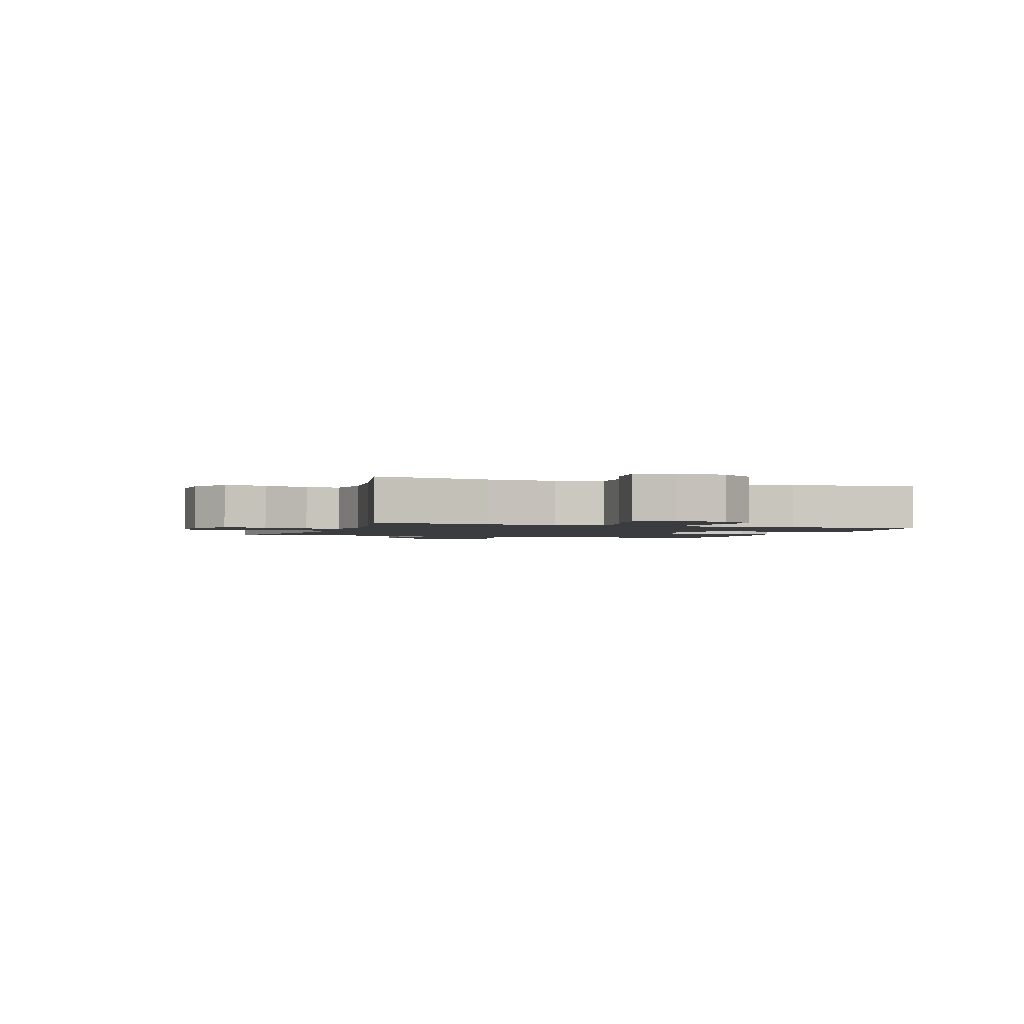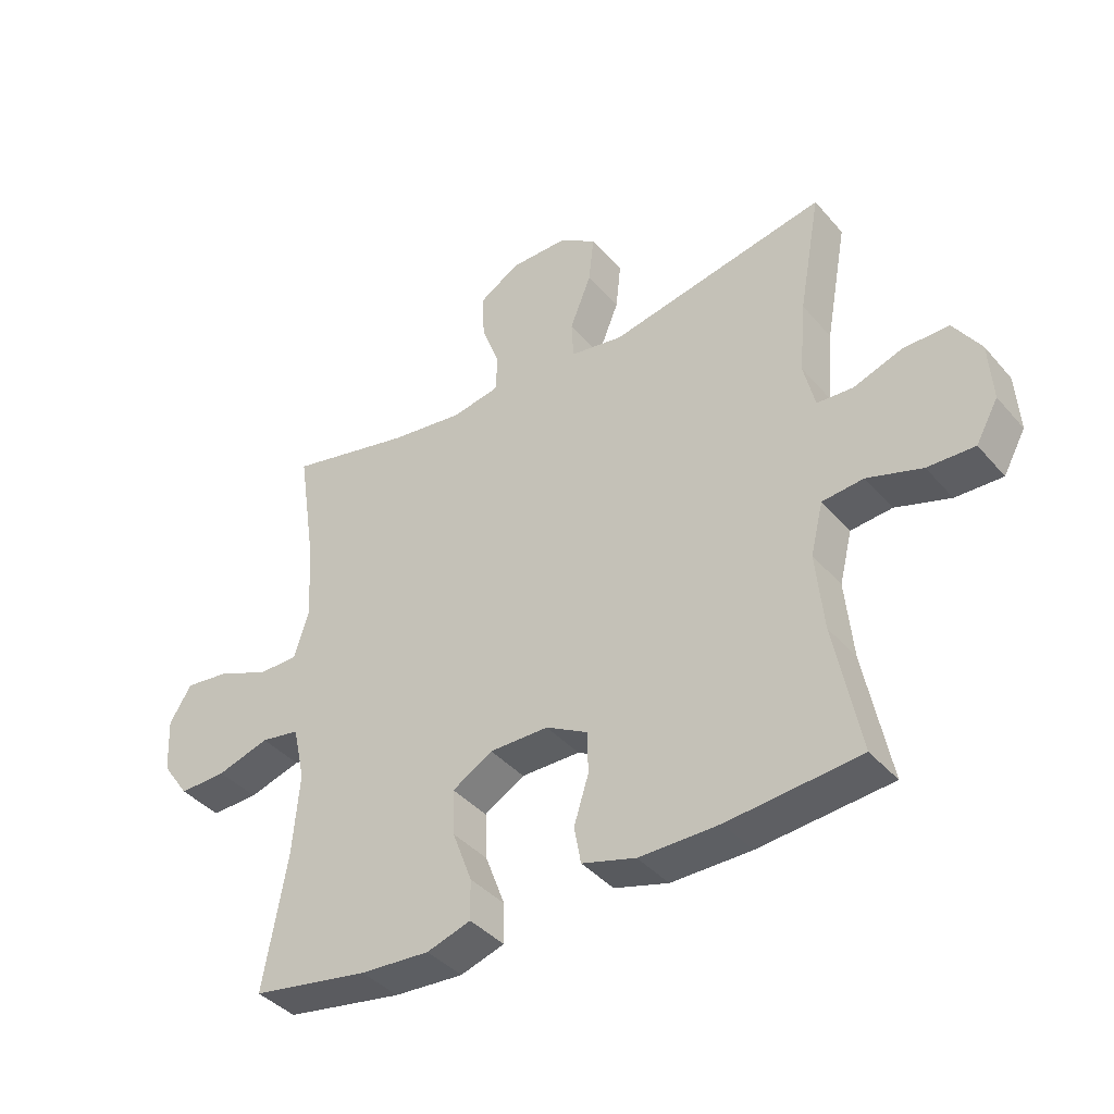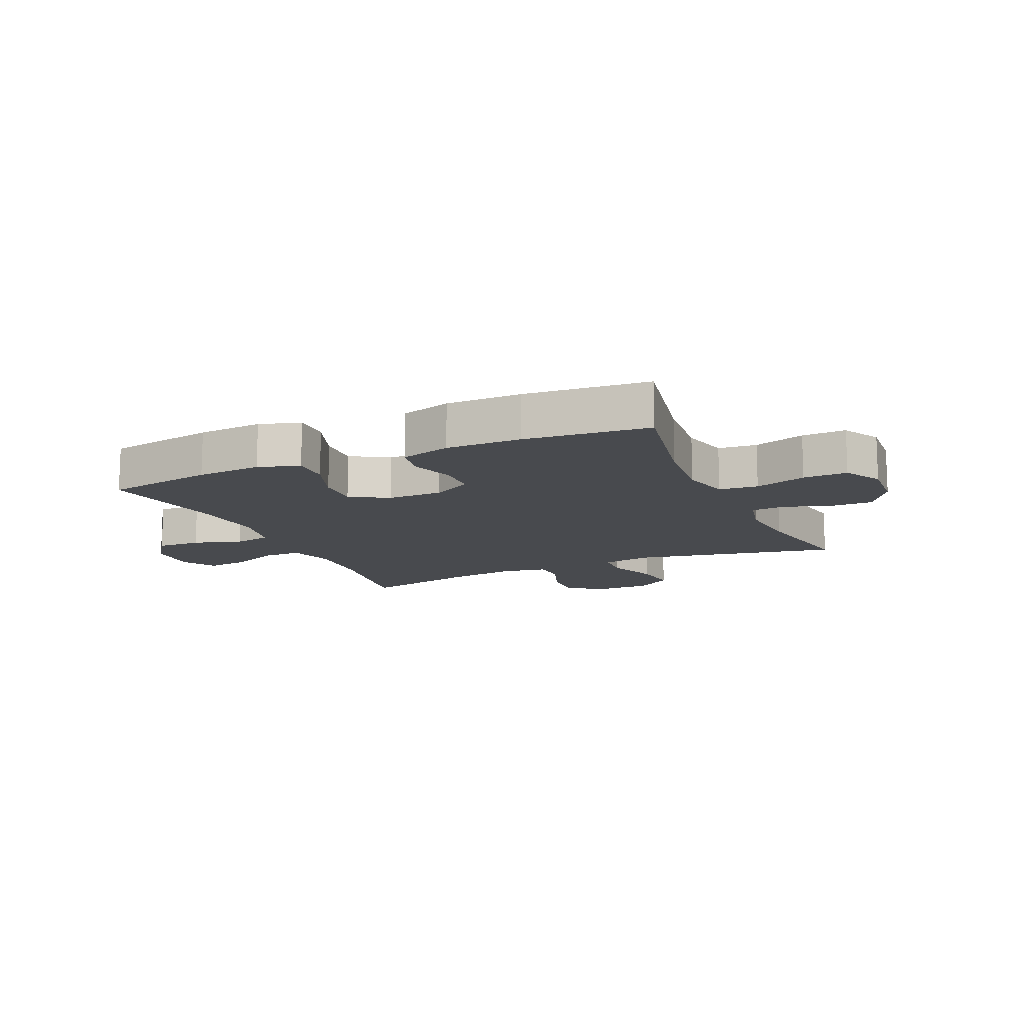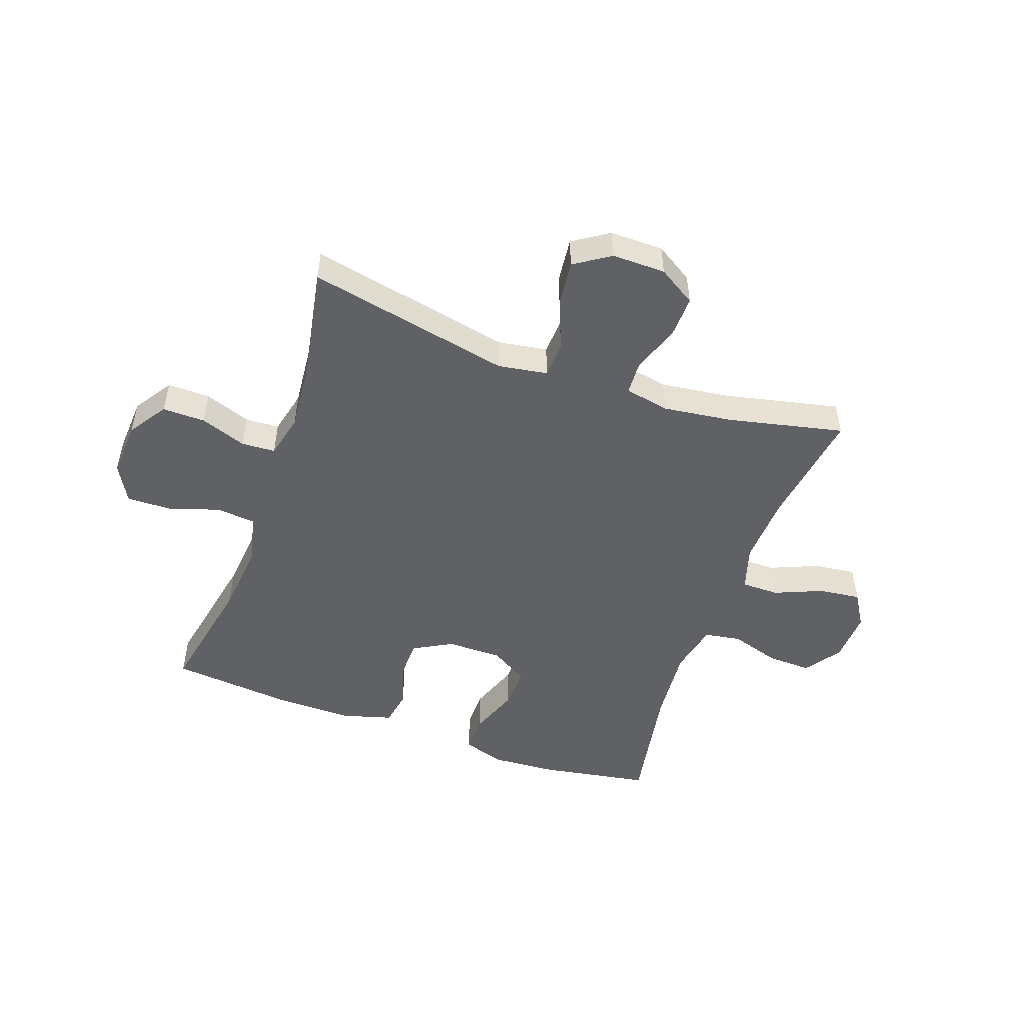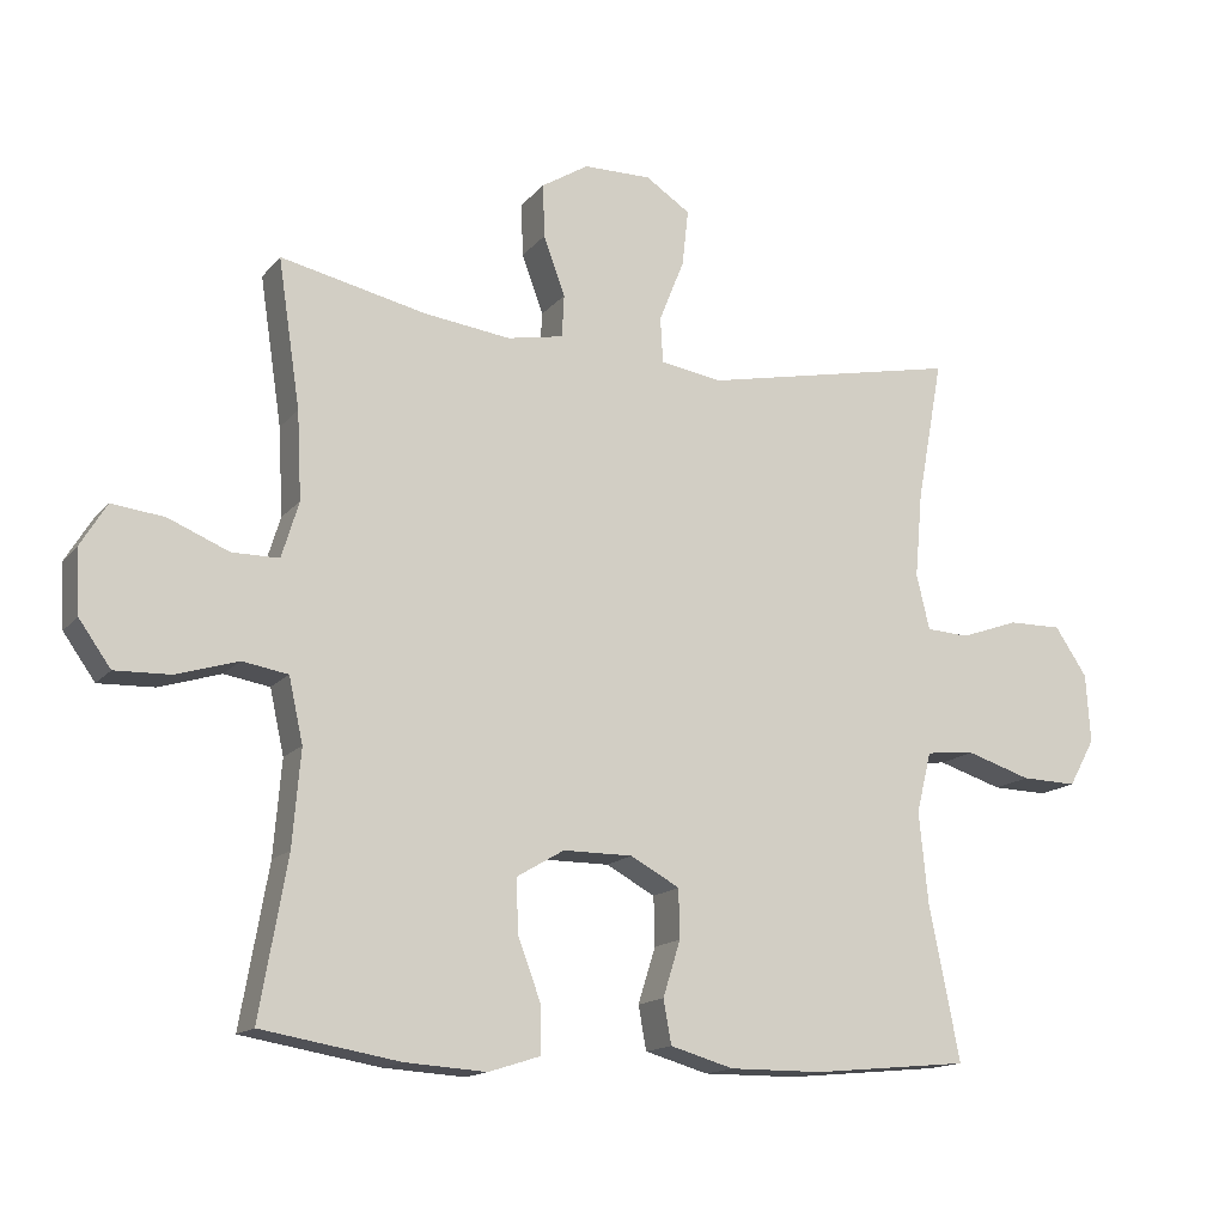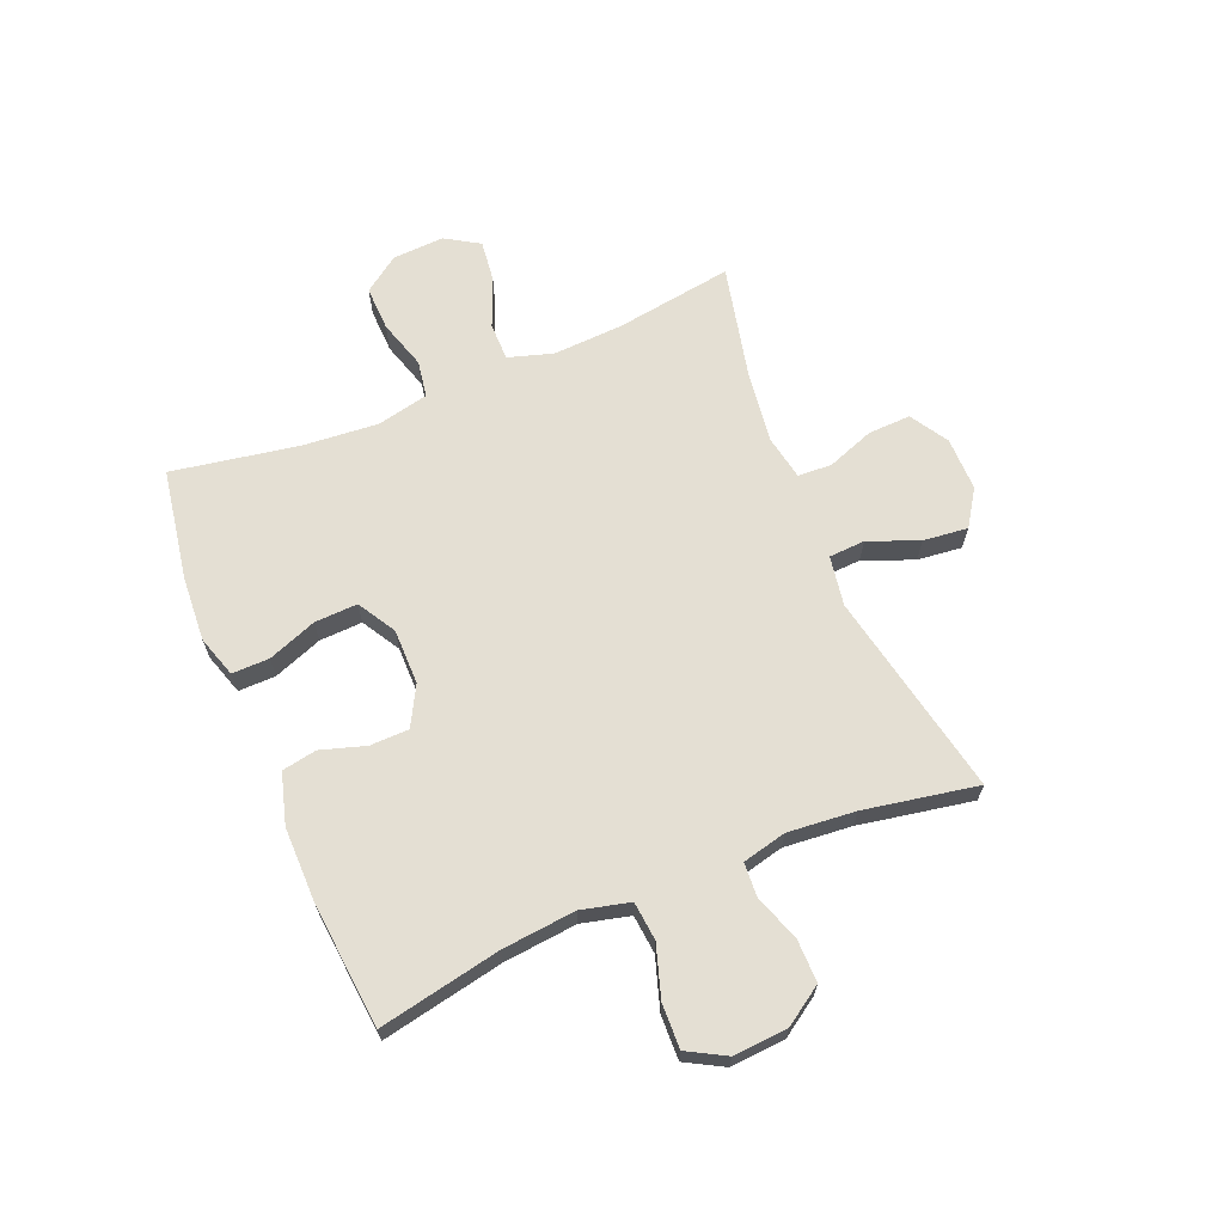
<metadata>
{"format":"obj","ext":"obj","renderer":"f3d","projection":"perspective","resolution":1024,"background":"white","views":[{"elev":-1.9,"azim":70.3,"up":"+Y"},{"elev":-39.7,"azim":-143.8,"up":"+Z"},{"elev":-13.1,"azim":-155.9,"up":"+Y"},{"elev":-50.4,"azim":-19.5,"up":"+Y"},{"elev":-14.9,"azim":154.9,"up":"+Z"},{"elev":66.6,"azim":-112.5,"up":"+Y"}]}
</metadata>
<code>
o path6570
v 0.4614 0.0375 -0.3027
v 0.4503 0.0375 -0.1693
v 0.4701 0.0375 -0.07953
v 0.5339 0.0375 -0.06874
v 0.62 0.0375 -0.09514
v 0.698 0.0375 -0.09765
v 0.7424 0.0375 -0.03496
v 0.7471 0.0375 0.055
v 0.7108 0.0375 0.1145
v 0.6374 0.0375 0.1057
v 0.5525 0.0375 0.07051
v 0.4869 0.0375 0.07074
v 0.463 0.0375 0.1491
v 0.4691 0.0375 0.2717
v 0.5002 0.0375 0.478
v 0.2971 0.0375 0.4328
v 0.1759 0.0375 0.417
v 0.09723 0.0375 0.432
v 0.09408 0.0375 0.4915
v 0.1242 0.0375 0.5737
v 0.1267 0.0375 0.6481
v 0.06086 0.0375 0.689
v -0.03342 0.0375 0.6898
v -0.09593 0.0375 0.6488
v -0.0874 0.0375 0.5702
v -0.05223 0.0375 0.4822
v -0.05576 0.0375 0.419
v -0.1429 0.0375 0.4049
v -0.5017 0.0375 0.478
v -0.4653 0.0375 0.2793
v -0.4547 0.0375 0.1606
v -0.4731 0.0375 0.08346
v -0.5327 0.0375 0.08001
v -0.6137 0.0375 0.1087
v -0.6886 0.0375 0.1095
v -0.7335 0.0375 0.0424
v -0.7399 0.0375 -0.05368
v -0.7033 0.0375 -0.12
v -0.6257 0.0375 -0.1178
v -0.5353 0.0375 -0.08916
v -0.4671 0.0375 -0.09592
v -0.4462 0.0375 -0.1808
v -0.4589 0.0375 -0.3094
v -0.5017 0.0375 -0.5237
v -0.2836 0.0375 -0.5444
v -0.1519 0.0375 -0.5453
v -0.06309 0.0375 -0.5199
v -0.05194 0.0375 -0.4588
v -0.07628 0.0375 -0.3809
v -0.0748 0.0375 -0.3123
v -0.006184 0.0375 -0.275
v 0.09076 0.0375 -0.275
v 0.1572 0.0375 -0.3143
v 0.1541 0.0375 -0.3895
v 0.122 0.0375 -0.4752
v 0.1211 0.0375 -0.5408
v 0.1935 0.0375 -0.564
v 0.3077 0.0375 -0.5566
v 0.5002 0.0375 -0.5237
v 0.4614 -0.0375 -0.3027
v 0.4503 -0.0375 -0.1693
v 0.4701 -0.0375 -0.07953
v 0.5339 -0.0375 -0.06874
v 0.62 -0.0375 -0.09514
v 0.698 -0.0375 -0.09765
v 0.7424 -0.0375 -0.03496
v 0.7471 -0.0375 0.055
v 0.7108 -0.0375 0.1145
v 0.6374 -0.0375 0.1057
v 0.5525 -0.0375 0.07051
v 0.4869 -0.0375 0.07074
v 0.463 -0.0375 0.1491
v 0.4691 -0.0375 0.2717
v 0.5002 -0.0375 0.478
v 0.2971 -0.0375 0.4328
v 0.1759 -0.0375 0.417
v 0.09723 -0.0375 0.432
v 0.09408 -0.0375 0.4915
v 0.1242 -0.0375 0.5737
v 0.1267 -0.0375 0.6481
v 0.06086 -0.0375 0.689
v -0.03342 -0.0375 0.6898
v -0.09593 -0.0375 0.6488
v -0.0874 -0.0375 0.5702
v -0.05223 -0.0375 0.4822
v -0.05576 -0.0375 0.419
v -0.1429 -0.0375 0.4049
v -0.5017 -0.0375 0.478
v -0.4653 -0.0375 0.2793
v -0.4547 -0.0375 0.1606
v -0.4731 -0.0375 0.08346
v -0.5327 -0.0375 0.08001
v -0.6137 -0.0375 0.1087
v -0.6886 -0.0375 0.1095
v -0.7335 -0.0375 0.0424
v -0.7399 -0.0375 -0.05368
v -0.7033 -0.0375 -0.12
v -0.6257 -0.0375 -0.1178
v -0.5353 -0.0375 -0.08916
v -0.4671 -0.0375 -0.09592
v -0.4462 -0.0375 -0.1808
v -0.4589 -0.0375 -0.3094
v -0.5017 -0.0375 -0.5237
v -0.2836 -0.0375 -0.5444
v -0.1519 -0.0375 -0.5453
v -0.06309 -0.0375 -0.5199
v -0.05194 -0.0375 -0.4588
v -0.07628 -0.0375 -0.3809
v -0.0748 -0.0375 -0.3123
v -0.006184 -0.0375 -0.275
v 0.09076 -0.0375 -0.275
v 0.1572 -0.0375 -0.3143
v 0.1541 -0.0375 -0.3895
v 0.122 -0.0375 -0.4752
v 0.1211 -0.0375 -0.5408
v 0.1935 -0.0375 -0.564
v 0.3077 -0.0375 -0.5566
v 0.5002 -0.0375 -0.5237
v 0.06086 0.0375 0.689
v -0.03342 0.0375 0.6898
v -0.09593 0.0375 0.6488
v -0.09593 0.0375 0.6488
v 0.1267 0.0375 0.6481
v -0.0874 0.0375 0.5702
v 0.1242 0.0375 0.5737
v 0.09408 0.0375 0.4915
v -0.05223 0.0375 0.4822
v 0.09723 0.0375 0.432
v 0.09723 0.0375 0.432
v -0.05576 0.0375 0.419
v -0.05576 0.0375 0.419
v 0.5002 0.0375 0.478
v 0.5002 0.0375 0.478
v 0.2971 0.0375 0.4328
v 0.1759 0.0375 0.417
v -0.1429 0.0375 0.4049
v -0.5017 0.0375 0.478
v -0.5017 0.0375 0.478
v -0.4653 0.0375 0.2793
v 0.4691 0.0375 0.2717
v -0.4547 0.0375 0.1606
v 0.463 0.0375 0.1491
v -0.4731 0.0375 0.08346
v -0.4731 0.0375 0.08346
v 0.4869 0.0375 0.07074
v 0.4869 0.0375 0.07074
v 0.7471 0.0375 0.055
v 0.7108 0.0375 0.1145
v 0.7108 0.0375 0.1145
v 0.6374 0.0375 0.1057
v -0.6137 0.0375 0.1087
v -0.6886 0.0375 0.1095
v -0.7335 0.0375 0.0424
v -0.5327 0.0375 0.08001
v 0.5525 0.0375 0.07051
v 0.7424 0.0375 -0.03496
v -0.7399 0.0375 -0.05368
v 0.698 0.0375 -0.09765
v -0.7033 0.0375 -0.12
v -0.7033 0.0375 -0.12
v 0.62 0.0375 -0.09514
v 0.5339 0.0375 -0.06874
v 0.4701 0.0375 -0.07953
v 0.4701 0.0375 -0.07953
v 0.4503 0.0375 -0.1693
v -0.5353 0.0375 -0.08916
v -0.4671 0.0375 -0.09592
v -0.4671 0.0375 -0.09592
v -0.6257 0.0375 -0.1178
v -0.4462 0.0375 -0.1808
v 0.4614 0.0375 -0.3027
v -0.006184 0.0375 -0.275
v 0.09076 0.0375 -0.275
v -0.4589 0.0375 -0.3094
v -0.0748 0.0375 -0.3123
v -0.0748 0.0375 -0.3123
v 0.1572 0.0375 -0.3143
v 0.1572 0.0375 -0.3143
v -0.07628 0.0375 -0.3809
v 0.1541 0.0375 -0.3895
v -0.05194 0.0375 -0.4588
v 0.122 0.0375 -0.4752
v -0.06309 0.0375 -0.5199
v -0.06309 0.0375 -0.5199
v 0.1211 0.0375 -0.5408
v 0.1211 0.0375 -0.5408
v 0.5002 0.0375 -0.5237
v 0.5002 0.0375 -0.5237
v -0.5017 0.0375 -0.5237
v -0.5017 0.0375 -0.5237
v -0.1519 0.0375 -0.5453
v -0.2836 0.0375 -0.5444
v 0.3077 0.0375 -0.5566
v 0.1935 0.0375 -0.564
v 0.06086 -0.0375 0.689
v -0.03342 -0.0375 0.6898
v -0.09593 -0.0375 0.6488
v -0.09593 -0.0375 0.6488
v 0.1267 -0.0375 0.6481
v -0.0874 -0.0375 0.5702
v 0.1242 -0.0375 0.5737
v 0.09408 -0.0375 0.4915
v -0.05223 -0.0375 0.4822
v 0.09723 -0.0375 0.432
v 0.09723 -0.0375 0.432
v -0.05576 -0.0375 0.419
v -0.05576 -0.0375 0.419
v 0.5002 -0.0375 0.478
v 0.5002 -0.0375 0.478
v 0.2971 -0.0375 0.4328
v 0.1759 -0.0375 0.417
v -0.1429 -0.0375 0.4049
v -0.5017 -0.0375 0.478
v -0.5017 -0.0375 0.478
v -0.4653 -0.0375 0.2793
v 0.4691 -0.0375 0.2717
v -0.4547 -0.0375 0.1606
v 0.463 -0.0375 0.1491
v -0.4731 -0.0375 0.08346
v -0.4731 -0.0375 0.08346
v 0.4869 -0.0375 0.07074
v 0.4869 -0.0375 0.07074
v 0.7471 -0.0375 0.055
v 0.7108 -0.0375 0.1145
v 0.7108 -0.0375 0.1145
v 0.6374 -0.0375 0.1057
v -0.6137 -0.0375 0.1087
v -0.6886 -0.0375 0.1095
v -0.7335 -0.0375 0.0424
v -0.5327 -0.0375 0.08001
v 0.5525 -0.0375 0.07051
v 0.7424 -0.0375 -0.03496
v -0.7399 -0.0375 -0.05368
v 0.698 -0.0375 -0.09765
v -0.7033 -0.0375 -0.12
v -0.7033 -0.0375 -0.12
v 0.62 -0.0375 -0.09514
v 0.5339 -0.0375 -0.06874
v 0.4701 -0.0375 -0.07953
v 0.4701 -0.0375 -0.07953
v 0.4503 -0.0375 -0.1693
v -0.5353 -0.0375 -0.08916
v -0.4671 -0.0375 -0.09592
v -0.4671 -0.0375 -0.09592
v -0.6257 -0.0375 -0.1178
v -0.4462 -0.0375 -0.1808
v 0.4614 -0.0375 -0.3027
v -0.006184 -0.0375 -0.275
v 0.09076 -0.0375 -0.275
v -0.4589 -0.0375 -0.3094
v -0.0748 -0.0375 -0.3123
v -0.0748 -0.0375 -0.3123
v 0.1572 -0.0375 -0.3143
v 0.1572 -0.0375 -0.3143
v -0.07628 -0.0375 -0.3809
v 0.1541 -0.0375 -0.3895
v -0.05194 -0.0375 -0.4588
v 0.122 -0.0375 -0.4752
v -0.06309 -0.0375 -0.5199
v -0.06309 -0.0375 -0.5199
v 0.1211 -0.0375 -0.5408
v 0.1211 -0.0375 -0.5408
v 0.5002 -0.0375 -0.5237
v 0.5002 -0.0375 -0.5237
v -0.5017 -0.0375 -0.5237
v -0.5017 -0.0375 -0.5237
v -0.1519 -0.0375 -0.5453
v -0.2836 -0.0375 -0.5444
v 0.3077 -0.0375 -0.5566
v 0.1935 -0.0375 -0.564
f 245 233 235
f 237 231 238
f 210 216 208
f 249 241 239
f 203 204 202
f 242 219 230
f 267 255 268
f 259 257 267
f 241 253 247
f 232 223 226
f 253 241 249
f 234 232 237
f 200 195 196
f 229 245 227
f 226 223 224
f 215 212 213
f 200 196 197
f 202 201 200
f 195 200 201
f 248 219 243
f 242 227 245
f 248 243 251
f 239 221 218
f 231 237 226
f 263 247 269
f 249 206 248
f 238 221 239
f 237 232 226
f 248 217 219
f 211 216 210
f 221 238 231
f 249 218 211
f 248 212 217
f 243 219 242
f 246 251 243
f 255 251 250
f 242 230 227
f 229 227 228
f 245 229 233
f 206 204 203
f 239 218 249
f 268 255 250
f 258 270 256
f 256 247 253
f 249 211 204
f 248 206 212
f 195 201 199
f 218 216 211
f 203 202 200
f 270 269 256
f 269 247 256
f 257 255 267
f 268 250 265
f 217 212 215
f 261 270 258
f 250 251 246
f 249 204 206
f 22 23 82 81
f 23 122 198 82
f 21 22 81 80
f 24 25 84 83
f 20 21 80 79
f 19 20 79 78
f 25 26 85 84
f 129 19 78 205
f 26 131 207 85
f 133 16 75 209
f 16 17 76 75
f 17 18 77 76
f 28 138 214 87
f 27 28 87 86
f 29 30 89 88
f 14 15 74 73
f 30 31 90 89
f 13 14 73 72
f 31 144 220 90
f 146 13 72 222
f 8 149 225 67
f 9 10 69 68
f 34 35 94 93
f 35 36 95 94
f 33 34 93 92
f 10 11 70 69
f 32 33 92 91
f 11 12 71 70
f 7 8 67 66
f 36 37 96 95
f 6 7 66 65
f 37 160 236 96
f 5 6 65 64
f 4 5 64 63
f 164 4 63 240
f 2 3 62 61
f 40 168 244 99
f 39 40 99 98
f 38 39 98 97
f 41 42 101 100
f 1 2 61 60
f 51 52 111 110
f 42 43 102 101
f 176 51 110 252
f 52 178 254 111
f 49 50 109 108
f 53 54 113 112
f 48 49 108 107
f 54 55 114 113
f 184 48 107 260
f 55 186 262 114
f 188 1 60 264
f 43 190 266 102
f 46 47 106 105
f 45 46 105 104
f 44 45 104 103
f 58 59 118 117
f 57 58 117 116
f 56 57 116 115
f 169 159 157
f 161 162 155
f 134 132 140
f 173 163 165
f 127 126 128
f 166 154 143
f 191 192 179
f 183 191 181
f 165 171 177
f 156 150 147
f 177 173 165
f 158 161 156
f 124 120 119
f 153 151 169
f 150 148 147
f 139 137 136
f 124 121 120
f 126 124 125
f 119 125 124
f 172 167 143
f 166 169 151
f 172 175 167
f 163 142 145
f 155 150 161
f 187 193 171
f 173 172 130
f 162 163 145
f 161 150 156
f 172 143 141
f 135 134 140
f 145 155 162
f 173 135 142
f 172 141 136
f 167 166 143
f 170 167 175
f 179 174 175
f 166 151 154
f 153 152 151
f 169 157 153
f 130 127 128
f 163 173 142
f 192 174 179
f 182 180 194
f 180 177 171
f 173 128 135
f 172 136 130
f 119 123 125
f 142 135 140
f 127 124 126
f 194 180 193
f 193 180 171
f 181 191 179
f 192 189 174
f 141 139 136
f 185 182 194
f 174 170 175
f 173 130 128

</code>
